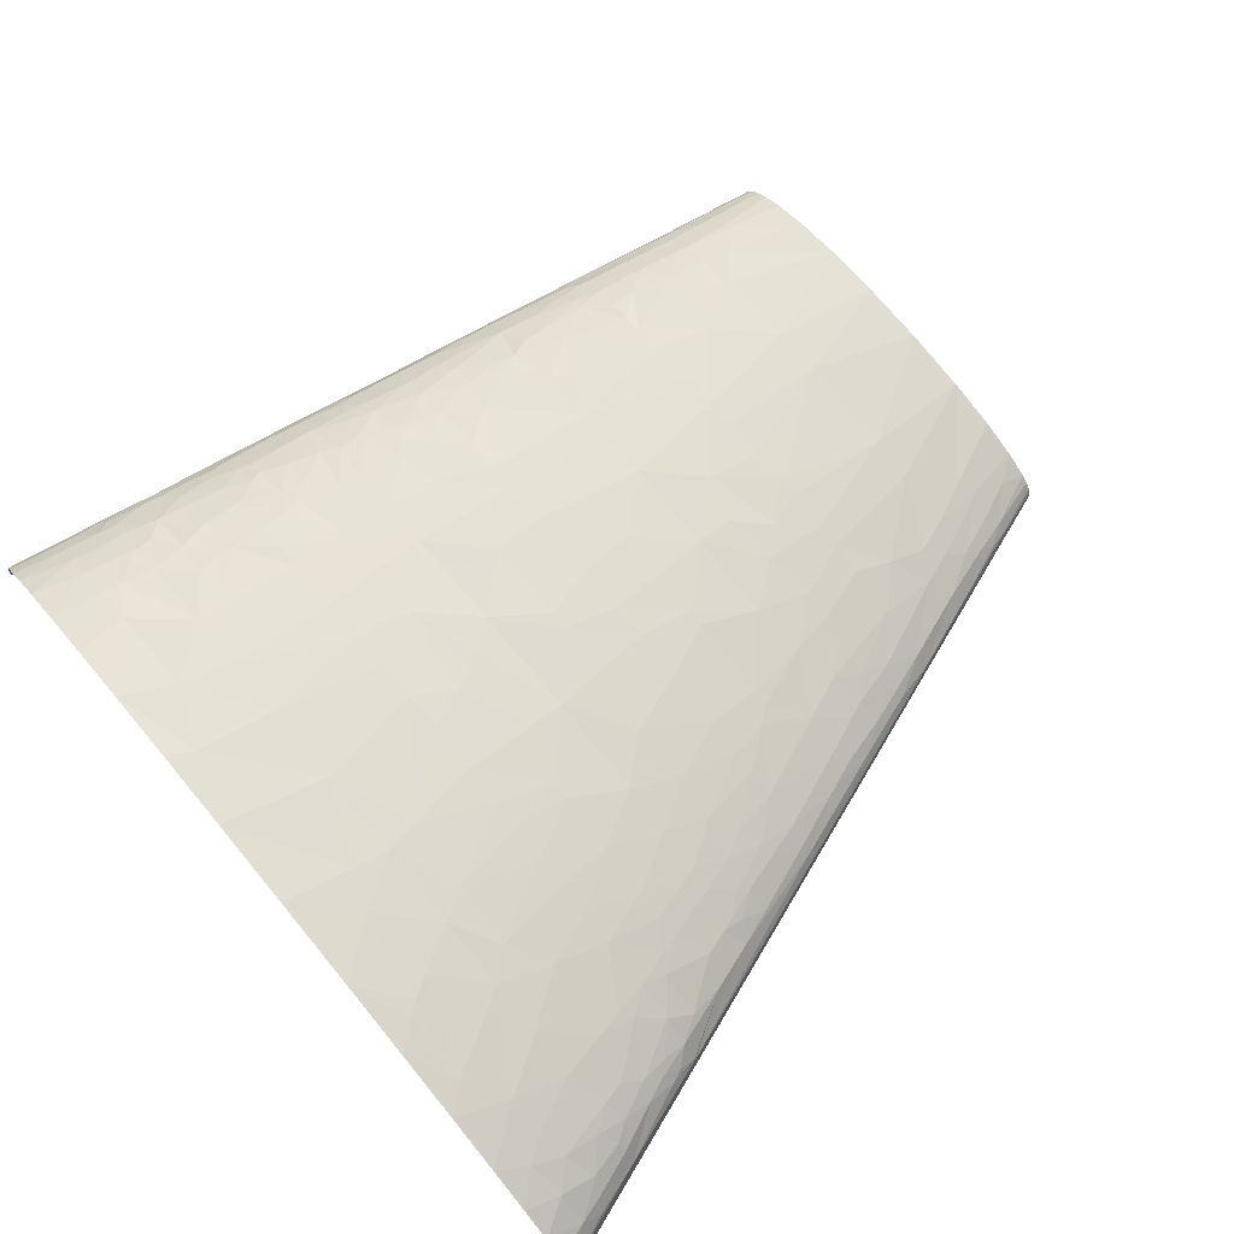
<metadata>
{"format":"obj","ext":"obj","renderer":"f3d","projection":"perspective","resolution":1024,"background":"white","views":[{"elev":70.9,"azim":50.2,"up":"+Z"}]}
</metadata>
<code>
v 277.7 16.32 44.83
v 297.8 19.58 33.32
v 284.6 32.63 38.18
v 62.57 151.7 70.41
v 67.37 140.3 71.31
v 106.5 156.6 67.31
v 17.4 146.9 70.46
v 56.75 159.9 69.8
v 45.41 176.2 68.45
v 107 176.2 65.32
v 267.8 31 46.52
v 255.3 58.74 46.88
v 247.6 29.37 54.3
v 280.5 48.95 36.96
v -56.73 256.2 51.07
v -69.51 235 49.55
v -41.68 235 56.35
v -21.93 235 59.45
v -15.6 293.7 55.05
v -47.34 293.7 49.77
v -69.55 277.4 45.19
v -76.79 316 38.17
v -62.29 316.5 43.55
v -74.24 339.4 36.6
v -91.55 306.8 31.37
v -77.46 300.2 39.69
v -89.17 315.5 31.67
v -79.65 332.9 34.8
v 309.4 34.27 18.75
v 316 29.37 11.26
v 306.7 58.74 8.904
v 300.5 58.74 18.83
v 300.3 39.16 26.02
v 314.1 19.58 19.47
v 179 146.9 57.24
v 181.1 117.5 60.35
v 198.2 117.5 56.41
v 162.8 117.5 63.88
v 207.5 146.9 49.87
v 190.5 176.2 50.68
v 163.4 176.2 57.04
v 147 146.9 63.26
v -87.65 365.5 25.07
v -99.07 352.4 14.82
v -90.15 352.4 25.21
v -94.87 372 15.8
v -77.25 352.4 33.59
v -74.33 372 32.65
v -40.57 305.1 50.15
v -23.11 352.4 48.88
v -39.3 352.4 46.05
v -86.4 372 24.99
v -92.76 381.8 16.24
v -90.25 394.9 16.35
v -91.76 411.2 6.984
v -82.59 391.6 24.79
v -85.12 378.6 24.93
v -72.87 381.8 32.17
v -89 401.4 16.39
v 279.8 88.11 27.93
v 288.5 68.53 26.83
v 289.5 84.85 20.62
v 273.6 78.32 34.36
v 263.6 117.5 31.38
v 253.5 104.4 39.5
v 283.9 97.9 21.46
v 277.7 104.4 24.88
v -86 404.7 19.29
v -78.86 411.2 24.5
v 141.7 200.7 58.22
v 103.1 235 59.85
v 105.8 195.8 63.49
v 173.6 205.6 51.19
v 161.5 235 50.34
v 130.1 235 56.33
v -87.12 411.2 16.44
v -63.04 367.1 38.05
v -51.01 352.4 43.29
v -62.93 352.4 39.64
v -85.67 421 15.92
v -83.82 417.7 18.91
v -76.41 430.8 23.24
v -84.69 427.5 15.58
v -82.73 440.6 14.91
v -83.75 455.2 7.655
v -80.51 450.3 15.43
v -78.77 469.9 12.67
v -81.93 469.9 4.514
v -82.26 469.9 0
v -80.75 469.9 8.736
v 289.1 101.2 13.86
v 286.7 117.5 7.244
v 286.2 117.5 8.575
v -67.54 411.2 31.22
v -64.67 440.6 29.05
v -60.37 440.6 31.03
v 286 107.7 14.99
v 278.1 117.5 20.21
v 198.7 200.7 44.84
v 214.2 176.2 43.29
v 220.6 195.8 37.52
v 181.4 235 45.24
v 193.5 235 41.45
v -73.8 450.3 22.09
v -64.81 450.3 27.77
v -64.81 469.9 25.24
v -76.05 469.9 16.33
v -71.37 469.9 20.79
v -36.12 396.5 42.65
v -15.44 381.8 47.31
v -30.29 411.2 42.44
v -53.69 411.2 36.67
v -46.84 425.9 37.27
v -35.02 469.9 36.06
v -8.855 469.9 40.32
v 111.4 318.2 50.19
v 81.45 293.7 56.09
v 129.9 293.7 49.85
v 138.4 323.1 44.71
v 114.2 352.4 45.99
v 81.32 313.3 54.2
v 98.9 332.9 50.36
v 80.59 352.4 50.41
v 56.6 323.1 54.84
v 92.14 352.4 49.18
v 158 298.6 43.09
v 162.3 264.3 46.47
v 171.1 264.3 44.14
v 154.1 323.1 40.87
v 190.2 280.7 35.38
v 181.2 303.5 35.07
v 203.5 297 26.06
v 212.5 274.1 25.92
v 187.9 318.2 29.73
v 177.8 319.8 33.72
v 192.6 332.9 24.34
v 170.6 352.4 31.06
v 218.8 283.9 18.87
v 226.2 264.3 18.73
v 222 293.7 11.78
v 210.7 313.3 16.5
v 199 308.4 26.1
v 196.8 316.5 25.51
v 151.5 372 34.82
v 119.4 411.2 38.15
v 127.4 352.4 43.52
v 172.2 381.8 24.98
v 156.5 391.6 30.09
v 144.6 352.4 39.5
v 165 401.4 24.68
v 183.5 391.6 15.26
v 149.5 411.2 29.54
v 148.3 440.6 25.06
v 171.1 411.2 19.13
v 160.1 440.6 19.01
v 174.2 421 13.97
v 185.8 404.7 6.594
v 168.5 440.6 12.56
v 175.2 430.8 8.847
v 153.4 455.2 19.65
v 143.2 469.9 21.91
v 155.9 469.9 14.27
v -159.2 7.343 19.77
v -163.6 0 10.29
v -160.5 0 19.82
v -155.3 0 28.61
v -149.5 29.37 28.99
v -155.3 29.37 19.62
v -161 14.69 10.36
v -126.1 48.95 45.91
v -116.3 29.37 53.78
v -112.2 48.95 53.35
v -130.1 29.37 46.16
v -137.7 48.95 37.44
v -125.8 58.74 44.71
v -110.2 58.74 53.11
v -137.7 94.64 28.35
v -141.7 97.9 21.83
v -142.5 88.11 23.35
v -135.2 93.01 31.46
v -138.6 78.32 30.91
v -119.6 78.32 45.79
v -126 97.9 38.69
v -135 97.9 30.71
v -133.8 107.7 29.86
v -96.43 89.2 55.47
v -93.98 78.32 57.54
v -75.87 88.11 62.25
v -75.19 97.9 61.48
v -117 91.37 45.59
v -97.58 94.64 54.42
v -72.2 75.87 64.41
v -92.15 58.74 60.23
v -50.03 58.74 70.82
v -48.09 73.43 69.84
v -97.35 102.3 53.68
v -111.7 117.5 45.12
v -73.8 117.5 59.95
v -96.84 117.5 52.19
v -99.98 152.8 46.74
v -107.1 137.1 45.14
v -86.14 138.1 54.01
v -83.04 151.2 53.72
v -94.47 169.7 47.28
v -114.2 154.5 38.47
v -113.5 163.2 37.71
v 186.7 14.69 71.24
v 154.2 0 77.84
v 198.4 0 70.72
v 225.1 14.69 62.92
v 180.9 22.03 71.44
v 132.6 29.37 77.37
v 173.8 34.27 71.29
v 199.5 58.74 63.49
v 159.8 58.74 70.85
v -80.05 204 49.23
v -82.53 192.5 49.54
v -59.96 199.1 55.72
v -97.14 208.9 41.28
v -89.39 193.6 46.73
v -76.78 214.6 49.26
v -87.91 235 42.62
v -71.47 209.4 51.52
v -53.5 220.3 55.25
v -74.35 221.4 49.38
v 149.7 75.87 70.49
v 127.7 117.5 69.01
v 110.6 78.32 74.62
v 143.4 117.5 66.96
v 186.2 73.43 64.54
v 113.5 58.74 76.28
v -74.45 258.6 45.45
v -76.97 276.3 42.58
v -89.75 261.1 38.57
v -55.62 389.2 38.3
v 213.2 208 38.46
v 208.5 235 35.76
v 224.9 215.4 31.75
v -123.3 235 3.441
v -164.5 0 0
v 204.8 352.4 5.174
v 329 0 0
v 164.5 469.9 0
v 242.5 235 12.36
v -143.4 117.5 7.911
v -153.2 58.74 10.51
v -118.6 130.5 39.03
v -124.2 117.5 36.92
v -131.6 169.7 16.01
v -103.9 130.5 47.54
v -115.7 137.1 40.01
v 18.06 58.74 78.23
v 32.44 117.5 73.56
v 11.33 117.5 72.73
v -127.5 195.8 14.68
v -125.7 208.9 13.24
v -122 235 10.45
v -125.9 195.8 18.05
v 64.79 58.74 78.84
v 54.49 117.5 73.68
v -106.5 208.9 35.66
v -109.3 195.8 35.7
v -101.8 195.8 40.45
v -101.1 235 35.5
v -116.6 261.1 12.67
v -111.7 293.7 9.986
v -113.9 274.1 13.67
v -108.9 300.2 14.15
v -101.6 313.3 21.55
v -98.53 261.1 33.38
v -97.22 274.1 32.34
v -102.3 274.1 28.46
v -90.39 274.1 36.55
v -82.05 339.4 32.68
v -90.3 332.9 28.3
v -84.43 332.9 32.18
v 1.955 352.4 51.56
v -6.07 235 61.19
v 18.27 235 62.75
v 295.4 58.74 24.06
v 29.34 293.7 57.87
v 22.4 352.4 52.52
v 226.6 176.2 38.39
v 258.7 176.2 18.27
v 251.6 195.8 18.29
v 237.4 235 18.24
v 14.13 411.2 47.08
v 23.68 469.9 42.11
v 38.15 352.4 52.63
v 40.85 411.2 47.26
v 60.17 469.9 40.72
v 61.06 352.4 51.88
v 95.73 411.2 42.53
v 95.97 469.9 35.98
v 197.4 352.4 15.6
v 204.4 352.4 6.154
v -141.6 29.37 37.51
v -148.3 0 36.67
v -139.6 0 44.03
v -125.5 0 52.77
v -103.8 0 62.3
v -139.7 117.5 18.83
v -77.33 29.37 67.56
v -95.99 39.16 60.96
v -75.71 0 70.78
v -40.54 0 77.68
v -25.65 29.37 77.13
v -136.8 137.1 17.55
v -127.9 156.6 25.82
v -130 121.8 31.05
v -128.1 117.5 33.7
v -130.8 124 29.71
v -129.9 134.9 28.4
v -57.57 117.5 63.93
v -42.11 117.5 66.9
v -16.84 58.74 75.57
v -12.21 117.5 70.89
v -124.1 174 26.47
v -123.7 187.1 23.92
v -122.1 182.7 26.76
v -112.1 174 37.03
v -119 195.8 27.43
v -121.1 204.5 23.02
v -117.6 202.3 27.53
v -115.1 200.2 30.35
v 109.9 39.16 78.47
v 49.83 0 84.24
v 101.8 0 82.77
v -118.4 208.9 25.34
v -117.1 217.6 24.92
v -114.4 235 24.11
v -88.17 180.6 48.69
v -40.5 146.9 64.53
v -84.99 186 49.33
v -64.66 176.2 56.71
v 77.27 117.5 73.05
v 104.8 117.5 71.29
v -111.2 252.4 23.94
v -12.18 156.6 67.46
v -109.6 261.1 23.84
v -111.9 269.8 18.7
v -110.6 267.6 21.12
v -107.3 265.4 25.45
v -109.1 274.1 21.47
v -12.15 176.2 65.75
v -106.6 287.2 21.52
v 237.1 0 61.66
v 268.7 0 51.4
v -35.34 205.6 60.11
v -10.03 195.8 64.24
v 229.5 58.74 55.74
v -93.43 295.9 31.7
v 292.8 0 40.67
v 309.7 0 30.09
v 18.46 205.6 65.35
v 56.03 235 62.97
v 209.3 88.11 57.39
v 216.8 117.5 51.22
v -70.29 283.9 44.26
v -72.82 289.4 42.76
v 136.6 146.9 64.81
v -95.69 342.7 21.82
v 320.6 0 20.04
v 325.8 0 12.48
v 278.5 58.74 35.89
v 286.3 52.21 32.72
v 65.37 205.6 65.37
v 249.9 84.85 44.6
v 276.9 65.27 35.38
v 75.95 205.6 64.87
v 83.34 235 61.62
v 320.2 19.58 9.586
v 328.3 0 6.111
v 247.2 97.9 43.47
v 321 19.58 7.599
v 328.8 0 3.057
v 316.7 29.37 9.79
v 243 117.5 41.81
v 222.9 146.9 44.78
v 55.41 264.3 60.3
v 237.6 137.1 40.66
v 246.7 130.5 37.72
v 233.9 150.1 39.9
v 251.5 156.6 29.57
v 82.19 274.1 57.93
v 269.7 130.5 23.51
v 108.7 264.3 56.22
v 117.7 264.3 55.02
v 271.6 137.1 19.56
v 247.5 169.7 28.97
v 267.3 150.1 19.13
v -54.18 469.9 30.29
v 245.5 176.2 28.67
v 235.4 189.3 31.64
v 242 186 28.53
v 248.2 182.7 25.21
v 238.7 195.8 28.22
v 178.6 254.5 43.33
v 227.3 235 26.03
v 234.9 208.9 27.48
v 150.9 332.9 40.42
v 184.5 352.4 24.58
v 208.8 332.9 10.71
v 140.6 430.8 29.64
v 123.2 469.9 29.48
v 160 469.9 10.37
v 175.8 430.8 8.007
v 176.3 430.8 7.164
v 172.1 443.8 6.314
v 162.8 469.9 6.453
v 172.6 443.8 5.214
v 164.1 469.9 3.148
v 164.4 469.9 1.575
v -147.6 39.16 29.1
v -151.5 48.95 20.1
v -149.2 52.21 23.28
v -149.6 58.74 20.32
v -143.7 58.74 29.28
v -146.3 65.27 24.06
v -147.3 68.53 21.38
v -145.7 75.06 22.05
v -135.7 58.74 37.4
v -97.93 29.37 61.31
v -105.8 52.21 55.81
v -121.7 71.79 45.45
v -110.7 68.53 51.72
v 10.96 14.69 81.72
v 1.63 0 82.38
v -74.2 131.6 58.45
v -74.38 138.7 57.7
v -76.56 142 56.74
v -69.86 158.3 57.06
v -68.11 164.3 56.95
v -39.38 176.2 62.08
f 1 2 3
f 4 5 6
f 4 7 5
f 8 7 4
f 8 9 7
f 8 4 6
f 8 10 9
f 8 6 10
f 11 12 13
f 11 13 1
f 11 1 3
f 11 3 14
f 11 14 12
f 15 16 17
f 15 18 19
f 15 17 18
f 15 19 20
f 15 20 21
f 22 23 24
f 22 25 26
f 22 27 25
f 22 26 23
f 22 28 27
f 22 24 28
f 29 30 31
f 29 32 33
f 29 34 30
f 29 31 32
f 29 33 34
f 35 36 37
f 35 38 36
f 35 39 40
f 35 41 42
f 35 37 39
f 35 40 41
f 35 42 38
f 43 44 45
f 43 46 44
f 43 47 48
f 43 45 47
f 49 23 20
f 49 50 51
f 49 19 50
f 49 51 23
f 49 20 19
f 52 53 46
f 52 46 43
f 52 43 48
f 54 55 53
f 54 53 56
f 57 56 53
f 57 53 52
f 57 48 58
f 57 58 56
f 57 52 48
f 59 55 54
f 60 61 62
f 60 63 61
f 60 64 65
f 60 65 63
f 60 62 66
f 60 67 64
f 60 66 67
f 68 54 56
f 68 56 69
f 68 59 54
f 70 10 41
f 70 71 72
f 70 73 74
f 70 74 75
f 70 75 71
f 70 72 10
f 70 41 73
f 76 59 68
f 76 55 59
f 77 78 51
f 77 48 47
f 77 47 79
f 77 58 48
f 77 79 78
f 80 55 76
f 81 76 68
f 81 69 82
f 81 80 76
f 81 68 69
f 83 82 84
f 83 81 82
f 83 80 81
f 83 84 55
f 83 55 80
f 85 86 87
f 85 88 89
f 85 90 88
f 85 87 90
f 85 89 55
f 85 84 86
f 85 55 84
f 91 92 93
f 91 31 92
f 91 62 31
f 91 66 62
f 94 95 82
f 94 96 95
f 94 56 58
f 94 82 69
f 94 69 56
f 97 98 66
f 97 93 98
f 97 66 91
f 97 91 93
f 99 40 100
f 99 100 101
f 99 73 40
f 99 102 73
f 99 103 102
f 104 95 105
f 104 105 106
f 104 84 82
f 104 107 86
f 104 82 95
f 104 108 107
f 104 106 108
f 104 86 84
f 109 110 111
f 109 111 112
f 109 51 110
f 113 114 96
f 113 112 111
f 113 115 114
f 113 111 115
f 113 94 112
f 113 96 94
f 116 117 118
f 116 119 120
f 116 121 117
f 116 118 119
f 122 123 124
f 122 116 120
f 122 121 116
f 122 125 123
f 122 124 121
f 122 120 125
f 126 118 127
f 126 119 118
f 126 127 128
f 126 129 119
f 126 130 131
f 126 128 130
f 126 131 129
f 132 131 130
f 132 130 133
f 134 135 131
f 134 136 137
f 134 137 135
f 138 139 140
f 138 132 133
f 138 140 141
f 138 141 132
f 138 133 139
f 142 131 132
f 142 134 131
f 142 132 141
f 143 141 136
f 143 136 134
f 143 142 141
f 143 134 142
f 144 145 146
f 144 137 147
f 144 147 148
f 144 146 149
f 144 149 137
f 144 148 145
f 150 148 147
f 150 147 151
f 150 152 148
f 150 153 152
f 150 154 153
f 150 151 154
f 155 153 154
f 156 151 157
f 156 158 155
f 156 157 159
f 156 155 154
f 156 159 158
f 156 154 151
f 160 161 153
f 160 153 155
f 160 162 161
f 160 155 158
f 160 158 162
f 163 164 165
f 163 165 166
f 163 167 168
f 163 168 169
f 163 169 164
f 163 166 167
f 170 171 172
f 170 173 171
f 170 174 173
f 170 175 174
f 170 176 175
f 170 172 176
f 177 178 179
f 180 177 179
f 180 181 182
f 180 182 183
f 180 179 181
f 184 185 178
f 184 177 180
f 184 180 183
f 184 178 177
f 184 183 185
f 186 187 188
f 186 182 187
f 186 188 189
f 186 190 182
f 191 190 186
f 191 186 189
f 192 187 193
f 192 194 195
f 192 188 187
f 192 195 188
f 192 193 194
f 196 197 190
f 196 190 191
f 196 198 199
f 196 189 198
f 196 199 197
f 196 191 189
f 200 201 202
f 200 202 203
f 200 203 204
f 200 205 201
f 200 204 206
f 200 206 205
f 207 208 209
f 207 209 210
f 211 212 208
f 211 207 210
f 211 208 207
f 213 212 211
f 213 211 210
f 213 210 214
f 213 214 215
f 213 215 212
f 216 217 218
f 216 219 220
f 216 220 217
f 221 222 219
f 221 219 216
f 223 221 216
f 223 216 218
f 223 218 224
f 225 221 223
f 225 223 224
f 225 224 16
f 225 222 221
f 225 16 222
f 226 227 228
f 226 38 229
f 226 215 230
f 226 228 231
f 226 230 38
f 226 229 227
f 226 231 215
f 232 233 234
f 232 21 233
f 232 234 222
f 232 15 21
f 232 16 15
f 232 222 16
f 235 58 77
f 235 94 58
f 235 77 51
f 235 109 112
f 235 51 109
f 235 112 94
f 236 237 103
f 236 99 101
f 236 103 99
f 236 238 237
f 236 101 238
f 239 89 240
f 241 242 243
f 241 92 242
f 241 244 92
f 245 240 246
f 245 239 240
f 247 248 197
f 249 239 245
f 250 197 199
f 250 247 197
f 201 247 250
f 201 251 247
f 252 253 254
f 255 239 249
f 256 257 239
f 256 255 258
f 256 239 255
f 259 253 252
f 259 260 253
f 261 262 263
f 219 264 261
f 219 261 263
f 219 222 264
f 265 239 257
f 266 265 267
f 266 239 265
f 268 269 44
f 268 44 266
f 234 270 264
f 234 264 222
f 271 272 270
f 273 270 234
f 273 271 270
f 274 45 275
f 274 275 276
f 274 47 45
f 274 276 28
f 24 79 47
f 24 78 79
f 24 47 274
f 24 274 28
f 55 266 44
f 55 89 239
f 55 239 266
f 19 277 50
f 19 18 278
f 19 278 279
f 32 280 33
f 281 19 279
f 281 277 19
f 281 282 277
f 101 100 283
f 284 92 244
f 285 244 286
f 285 284 244
f 287 288 115
f 287 115 111
f 287 282 289
f 290 291 288
f 290 288 287
f 290 289 292
f 290 292 123
f 290 287 289
f 293 294 291
f 293 291 290
f 293 123 125
f 293 290 123
f 293 125 120
f 140 244 241
f 145 293 120
f 145 294 293
f 145 120 146
f 151 295 296
f 297 298 299
f 171 300 301
f 179 245 246
f 178 245 179
f 178 302 245
f 303 194 304
f 303 301 305
f 303 305 306
f 193 304 194
f 307 303 306
f 307 194 303
f 308 245 302
f 308 309 249
f 308 249 245
f 310 311 248
f 310 248 247
f 312 310 247
f 312 302 310
f 312 308 302
f 313 309 308
f 313 312 247
f 313 308 312
f 313 247 251
f 189 314 198
f 189 315 314
f 316 252 254
f 316 307 252
f 316 194 307
f 316 254 317
f 205 309 313
f 205 313 251
f 205 251 201
f 318 249 309
f 206 309 205
f 206 318 309
f 319 255 249
f 319 249 318
f 319 258 255
f 319 318 320
f 321 262 320
f 321 263 262
f 321 206 204
f 321 320 318
f 321 318 206
f 322 320 262
f 322 258 319
f 322 319 320
f 323 256 258
f 323 258 322
f 324 323 322
f 325 262 261
f 325 322 262
f 325 261 324
f 325 324 322
f 326 327 328
f 326 259 327
f 329 256 323
f 329 324 261
f 329 323 324
f 212 328 208
f 212 326 328
f 330 264 331
f 330 261 264
f 330 257 256
f 330 329 261
f 330 256 329
f 330 331 257
f 332 263 321
f 332 321 204
f 333 315 317
f 333 314 315
f 334 332 335
f 231 259 326
f 231 212 215
f 231 326 212
f 220 332 334
f 220 219 263
f 220 263 332
f 217 220 334
f 217 334 335
f 228 260 259
f 228 259 231
f 228 336 260
f 228 337 336
f 228 227 337
f 338 331 264
f 338 264 270
f 338 265 257
f 338 257 331
f 339 333 317
f 340 265 338
f 340 338 270
f 341 267 265
f 342 341 265
f 342 265 340
f 7 254 253
f 7 339 317
f 7 317 254
f 343 340 270
f 343 342 340
f 343 270 272
f 344 267 341
f 344 341 342
f 344 342 343
f 344 343 272
f 345 339 7
f 345 7 9
f 346 267 344
f 346 344 272
f 346 266 267
f 346 268 266
f 346 269 268
f 13 347 348
f 349 18 17
f 349 278 18
f 350 278 349
f 351 214 13
f 351 13 12
f 352 269 346
f 352 272 271
f 352 346 272
f 352 271 273
f 233 273 234
f 2 353 354
f 25 352 26
f 25 269 352
f 355 345 9
f 355 278 350
f 355 350 345
f 355 356 279
f 355 279 278
f 3 2 33
f 357 37 36
f 357 358 37
f 357 214 351
f 359 233 21
f 359 21 20
f 360 26 352
f 360 273 233
f 360 233 359
f 360 352 273
f 360 359 20
f 27 276 275
f 27 269 25
f 27 275 269
f 27 28 276
f 361 6 337
f 361 337 227
f 361 227 229
f 362 45 44
f 362 44 269
f 362 275 45
f 362 269 275
f 42 229 38
f 42 41 361
f 42 361 229
f 34 354 363
f 34 363 364
f 34 2 354
f 34 33 2
f 10 361 41
f 10 6 361
f 365 12 14
f 366 33 280
f 366 3 33
f 366 14 3
f 366 365 14
f 367 355 9
f 367 356 355
f 368 351 12
f 368 357 351
f 369 365 366
f 369 368 12
f 369 63 368
f 369 12 365
f 46 55 44
f 370 367 9
f 370 356 367
f 370 371 356
f 370 71 371
f 370 9 10
f 23 51 78
f 23 78 24
f 23 26 360
f 23 360 20
f 372 364 373
f 372 34 364
f 374 357 368
f 374 358 357
f 375 372 373
f 375 373 376
f 375 376 242
f 72 370 10
f 72 71 370
f 53 55 46
f 30 34 372
f 377 372 375
f 377 30 372
f 61 280 32
f 61 63 369
f 61 369 366
f 61 366 280
f 65 374 368
f 65 368 63
f 378 358 374
f 378 374 65
f 378 65 64
f 39 37 358
f 31 375 242
f 31 377 375
f 31 30 377
f 31 242 92
f 379 100 39
f 379 39 358
f 62 61 32
f 62 32 31
f 380 356 371
f 380 281 279
f 380 279 356
f 381 358 378
f 381 379 358
f 382 378 64
f 382 381 378
f 40 39 100
f 383 283 100
f 383 100 379
f 383 379 381
f 383 382 384
f 383 381 382
f 383 384 283
f 73 102 74
f 73 41 40
f 385 380 371
f 98 64 67
f 98 67 66
f 86 107 87
f 386 64 98
f 386 382 64
f 386 384 382
f 387 371 71
f 387 385 371
f 387 71 75
f 388 118 387
f 388 387 75
f 388 75 74
f 389 386 98
f 389 98 93
f 117 387 118
f 117 380 385
f 117 281 380
f 117 385 387
f 390 283 384
f 110 51 50
f 110 277 282
f 110 50 277
f 110 287 111
f 110 282 287
f 124 281 117
f 124 282 281
f 124 292 289
f 124 123 292
f 124 289 282
f 391 386 389
f 391 384 386
f 391 389 93
f 391 390 384
f 391 93 92
f 391 92 284
f 391 284 390
f 96 114 392
f 393 283 390
f 105 392 106
f 105 96 392
f 105 95 96
f 394 283 393
f 394 101 283
f 121 124 117
f 395 394 393
f 396 393 390
f 396 390 284
f 396 284 285
f 396 395 393
f 397 394 395
f 397 396 285
f 397 395 396
f 127 118 388
f 127 388 74
f 398 74 102
f 398 103 237
f 398 127 74
f 398 102 103
f 238 394 397
f 238 399 237
f 238 101 394
f 128 127 398
f 400 286 399
f 400 285 286
f 400 397 285
f 400 238 397
f 400 399 238
f 119 146 120
f 130 398 237
f 130 128 398
f 401 146 119
f 401 149 146
f 401 137 149
f 401 119 129
f 133 237 399
f 133 130 237
f 139 399 286
f 139 286 244
f 139 133 399
f 139 244 140
f 135 129 131
f 135 137 401
f 135 401 129
f 136 402 137
f 136 295 402
f 136 141 295
f 147 137 402
f 147 402 295
f 147 295 151
f 403 140 241
f 403 141 140
f 403 296 295
f 403 295 141
f 403 241 296
f 152 145 148
f 404 145 152
f 404 405 294
f 404 294 145
f 153 405 404
f 153 161 405
f 153 404 152
f 157 241 243
f 157 151 296
f 157 296 241
f 158 406 162
f 407 159 157
f 408 407 157
f 409 407 408
f 409 406 158
f 409 159 407
f 409 410 406
f 409 158 159
f 411 409 408
f 411 410 409
f 411 412 410
f 411 413 412
f 411 243 413
f 411 408 157
f 411 157 243
f 169 246 240
f 169 240 164
f 169 168 246
f 167 166 298
f 167 298 297
f 167 414 168
f 167 297 414
f 415 246 168
f 415 168 414
f 416 415 414
f 417 415 416
f 417 416 418
f 417 246 415
f 173 299 300
f 173 300 171
f 173 297 299
f 419 417 418
f 419 418 181
f 420 417 419
f 420 246 417
f 174 416 414
f 174 418 416
f 174 297 173
f 174 414 297
f 421 420 419
f 421 419 181
f 421 246 420
f 421 179 246
f 421 181 179
f 422 174 175
f 422 418 174
f 422 181 418
f 423 304 171
f 423 301 303
f 423 171 301
f 423 303 304
f 172 171 304
f 424 304 193
f 424 172 304
f 176 424 193
f 176 172 424
f 425 422 175
f 425 181 422
f 426 193 187
f 426 176 193
f 426 175 176
f 426 425 175
f 182 426 187
f 182 181 425
f 182 425 426
f 185 302 178
f 185 310 302
f 185 311 310
f 185 248 311
f 183 248 185
f 183 197 248
f 190 197 183
f 190 183 182
f 427 306 428
f 427 428 327
f 427 252 307
f 427 307 306
f 427 259 252
f 427 327 259
f 195 189 188
f 195 315 189
f 195 316 317
f 195 317 315
f 195 194 316
f 202 201 250
f 202 250 199
f 429 199 198
f 429 202 199
f 429 198 314
f 429 314 333
f 430 429 333
f 430 202 429
f 431 430 333
f 431 202 430
f 203 202 431
f 432 431 333
f 432 203 431
f 433 204 203
f 433 335 332
f 433 203 432
f 433 332 204
f 433 432 333
f 210 347 13
f 210 209 347
f 210 13 214
f 434 335 433
f 434 433 333
f 434 350 349
f 434 345 350
f 434 339 345
f 434 333 339
f 218 434 349
f 218 217 335
f 218 335 434
f 224 349 17
f 224 17 16
f 224 218 349
f 5 7 253
f 5 260 336
f 5 337 6
f 5 253 260
f 5 336 337
f 230 36 38
f 230 357 36
f 230 215 214
f 230 214 357
f 1 348 353
f 1 353 2
f 1 13 348

</code>
